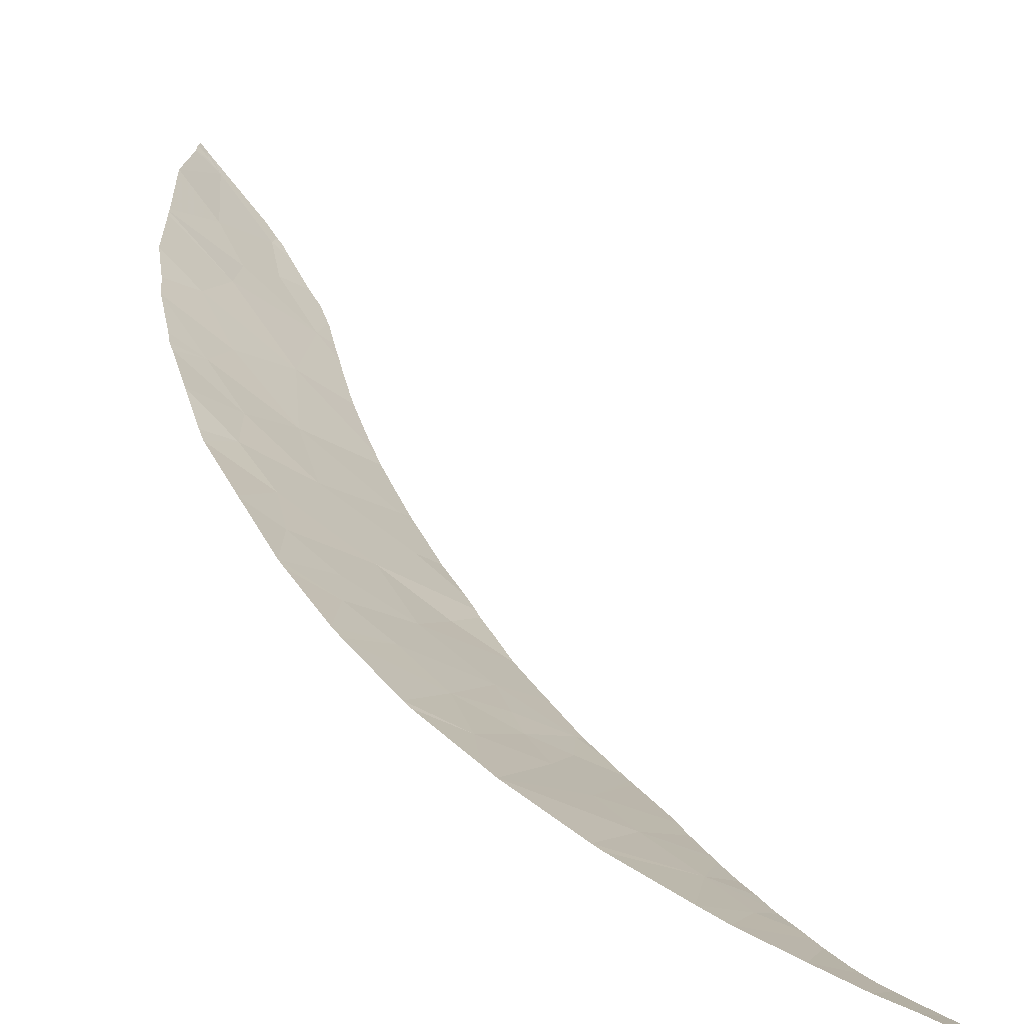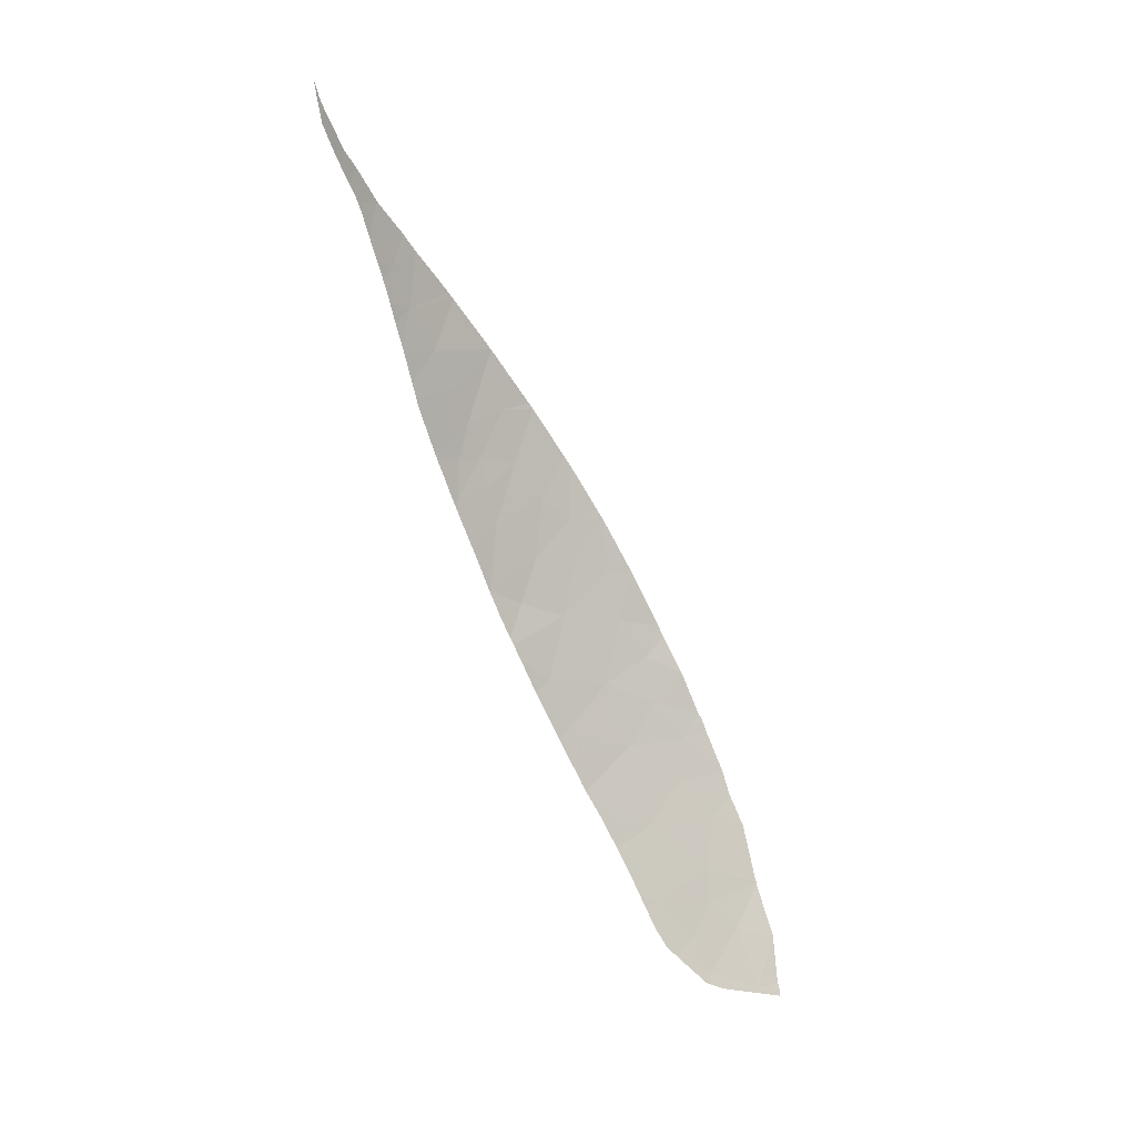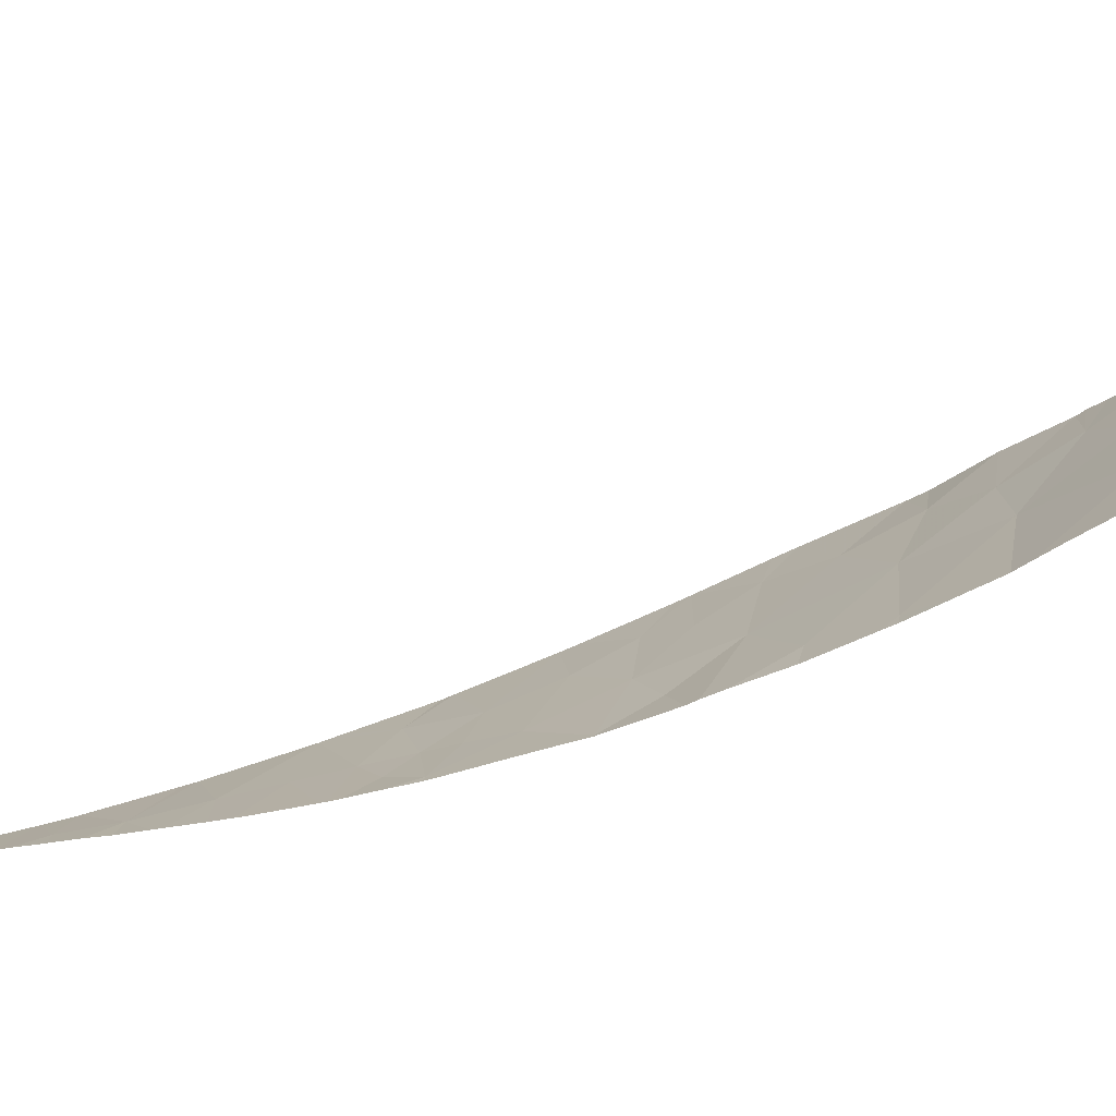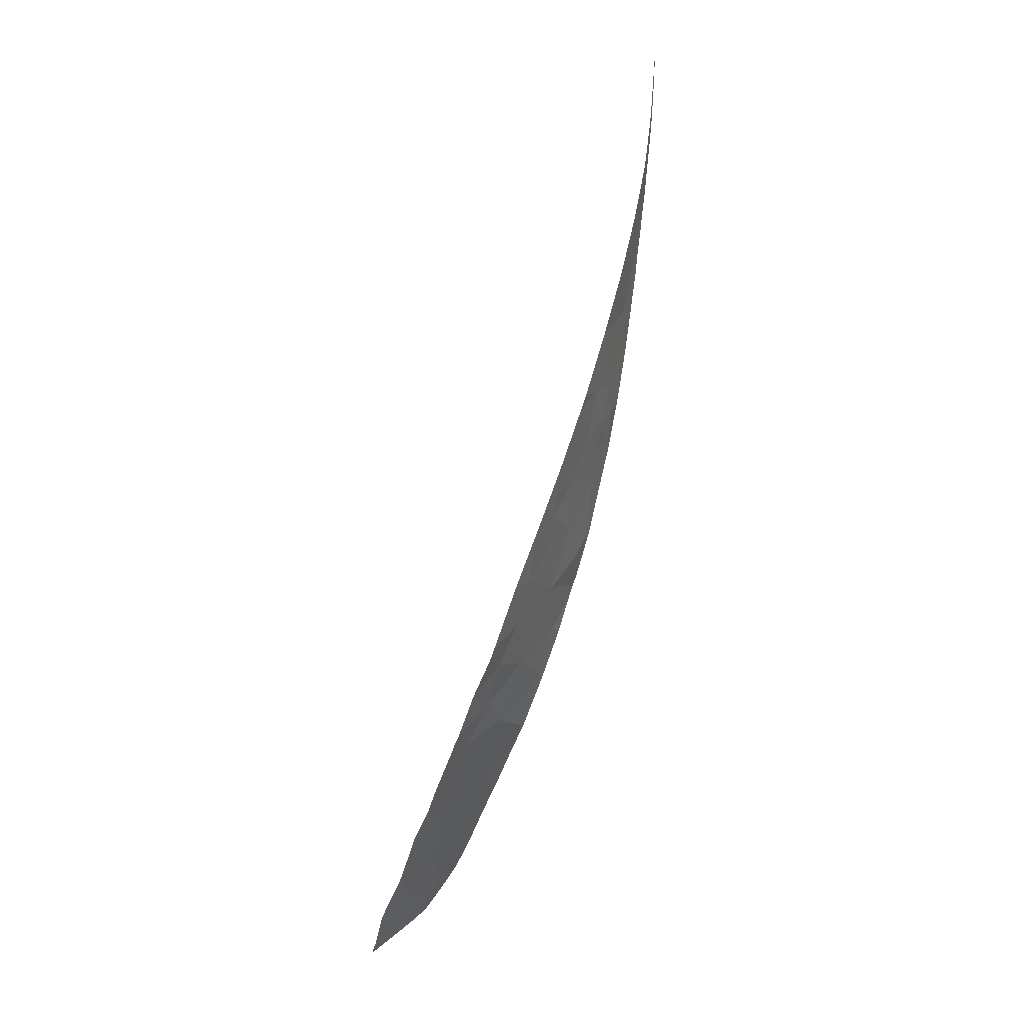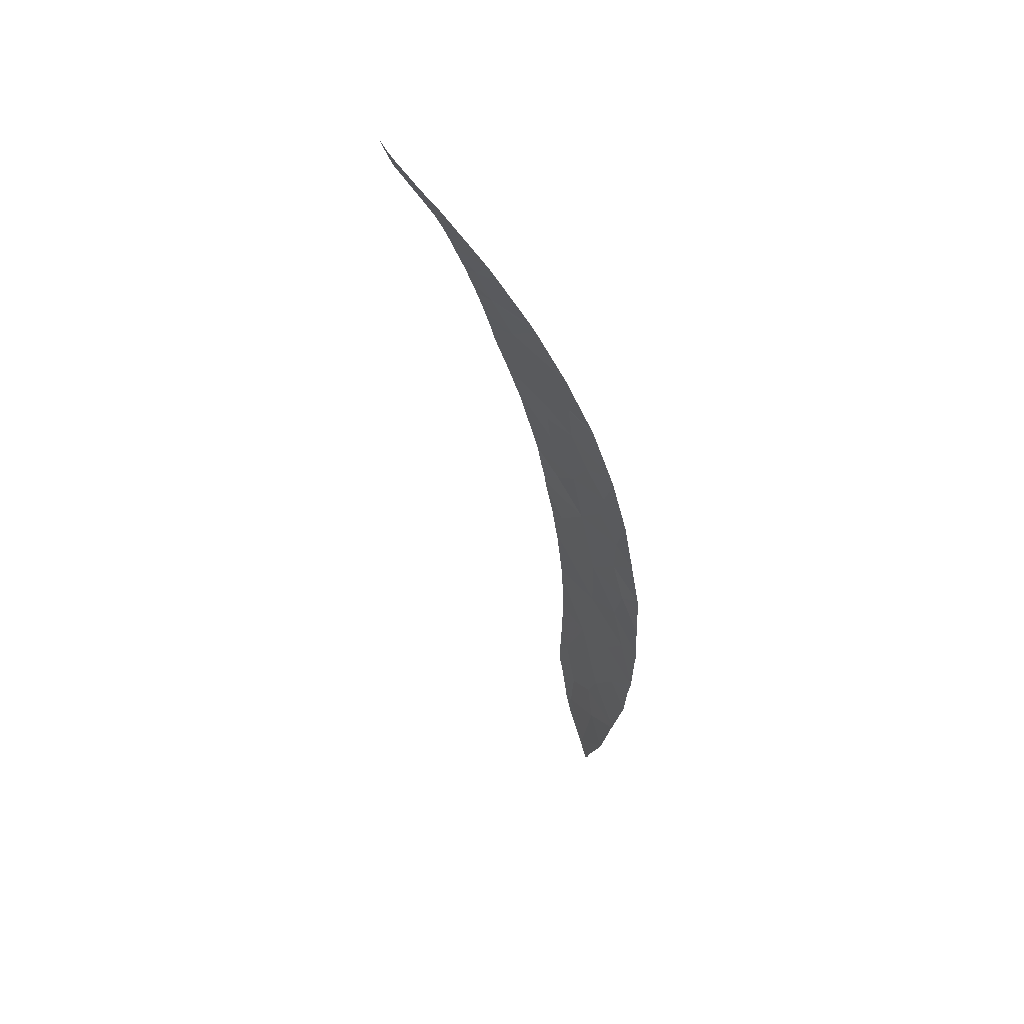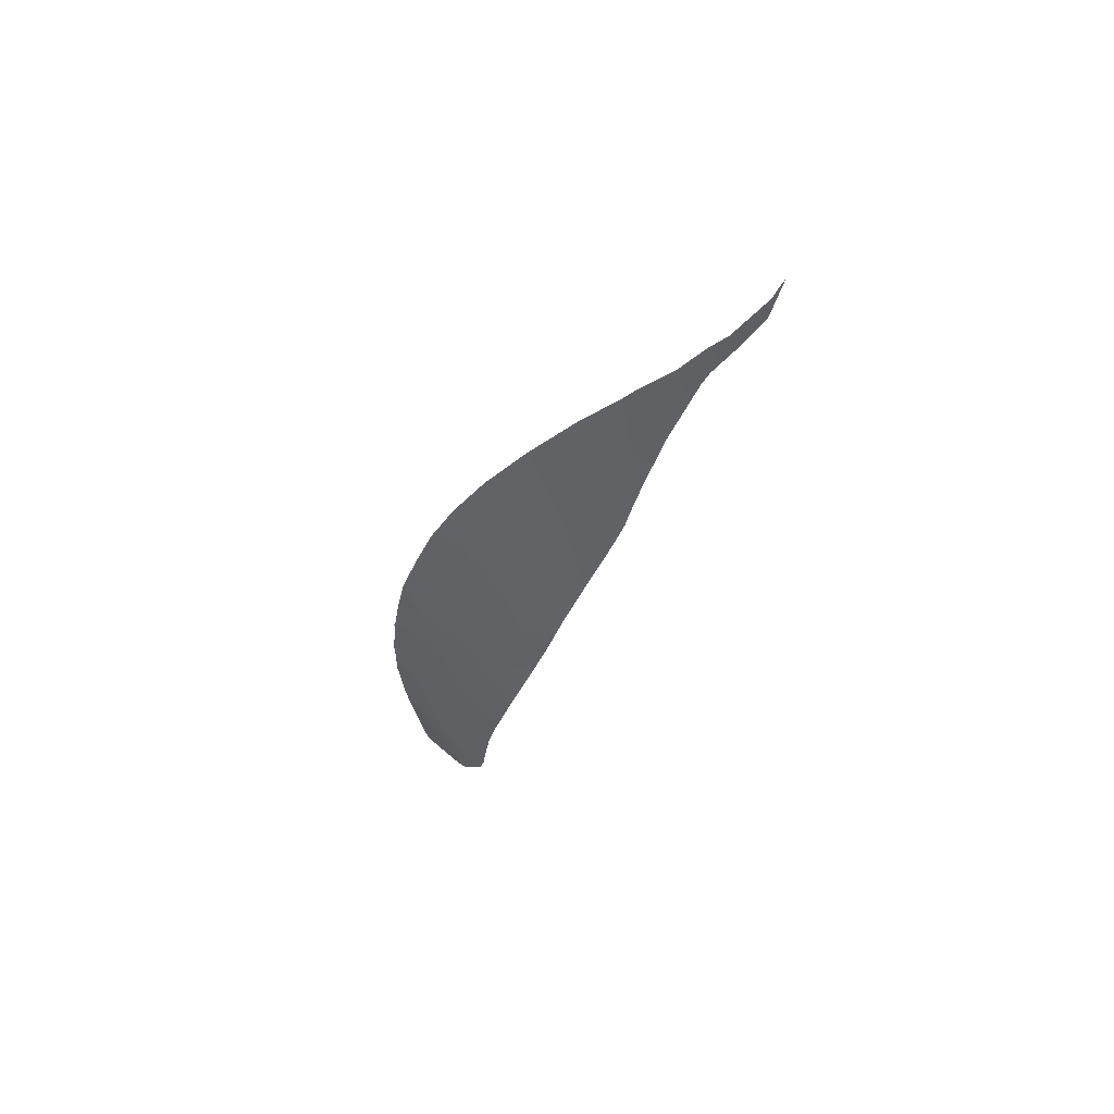
<metadata>
{"format":"obj","ext":"obj","renderer":"f3d","projection":"perspective","resolution":1024,"background":"white","views":[{"elev":8.8,"azim":-3.7,"up":"+Y"},{"elev":6.7,"azim":115.0,"up":"+Z"},{"elev":-0.7,"azim":138.6,"up":"+Y"},{"elev":26.7,"azim":-93.7,"up":"+Z"},{"elev":76.2,"azim":-158.8,"up":"+Z"},{"elev":42.6,"azim":3.5,"up":"+Z"}]}
</metadata>
<code>
v -0.4682 68.3 -21.6
v -1.262 68.78 -22.01
v -1.771 68.96 -20.86
v -3.542 70.19 -21.39
v -4.177 70.63 -21.36
v -4.06 70.5 -21.04
v 0.1389 67.69 -18.21
v -0.5104 67.99 -18.18
v -0.2205 67.8 -17.25
v -2.288 69.52 -22.41
v -1.841 69.77 -25.47
v -3.318 70.97 -25.98
v -3.058 70.4 -24.27
v -3.671 73.22 -32.03
v -4.493 74.29 -32.49
v -4.511 73.63 -30.98
v -1.226 68.26 -16.95
v -1.453 68.5 -18.36
v -2.817 69.64 -20.89
v -3.666 70.03 -19.93
v -2.816 69.48 -19.87
v 2.927 66.48 -11.06
v 3.375 66.38 -10.63
v 3.483 66.35 -11.03
v -4.197 70.66 -21.42
v -4.278 72.03 -27
v -4.653 72.01 -25.9
v -4.112 71.34 -24.91
v -4.193 71.09 -23.68
v -2.025 68.63 -16.81
v -1.21 68.15 -15.66
v 0.2348 67.73 -19.19
v -0.6279 68.13 -18.9
v 1.891 66.83 -13.38
v 1.411 67.02 -14.38
v 1.141 67.05 -12.94
v 0.1578 67.45 -13.96
v -3.496 70.9 -25.06
v 1.508 66.91 -12.53
v 2.507 66.63 -12.9
v 2.418 66.66 -13.13
v 0.0153 67.51 -14.13
v 0.7187 67.33 -15.43
v -1.03 68.04 -15.41
v -2.112 68.98 -19.28
v -5.146 72.23 -25.29
v -4.951 71.81 -24.18
v -3.659 70.52 -22.67
v -4.674 71.22 -22.85
v -4.753 72.8 -28.13
v -5.285 73.86 -29.7
v -5.4 73.46 -28.34
v -5.343 73.08 -27.5
v -2.859 69.27 -18.24
v -2.123 68.7 -16.95
v -3.574 69.93 -19.73
v -2.993 69.38 -18.48
v -5.343 72.88 -26.9
v -5.215 72.43 -25.77
v -4.736 74.57 -32.53
v -4.859 74.76 -32.62
v -4.888 74.68 -32.42
v -0.7831 68.3 -19.89
v -4.743 71.35 -23.18
v -5.189 72.31 -25.43
v -5.142 74.45 -31.24
v -3.564 72.75 -31.08
v -5.264 73.92 -29.92
v -5.28 73.9 -29.83
v -4.13 72.99 -30.26
v -4.296 72.84 -29.35
v -3.332 71.6 -28.09
v -2.982 71.94 -30.07
v -1.674 69.4 -24.03
v 0.2279 67.58 -16.39
v 1.428 67.09 -16.21
v -4.699 74.55 -32.57
v -4.706 74.6 -32.65
v -4.647 74.57 -32.73
v -3.78 73.53 -32.44
v -3.587 73.26 -32.31
v -3.381 72.96 -32.03
v -3.513 73.18 -32.27
v 3.725 66.3 -10.67
v 3.684 66.31 -10.74
v 3.228 66.41 -11.39
v 3.023 66.46 -11.69
v 2.298 66.65 -11.8
v -0.1986 68.1 -20.89
v -0.4167 68.27 -21.56
v -0.4364 68.28 -21.63
v -0.4998 68.35 -21.84
v -0.6566 68.52 -22.37
v 2.208 66.73 -13.67
v 2.178 66.75 -13.75
v 2.163 66.75 -13.79
v -0.6998 68.56 -22.5
v -1.882 69.98 -26.32
v -1.958 70.09 -26.59
v -2.01 70.17 -26.8
v -2.079 70.27 -27.02
v -2.153 70.41 -27.3
v -2.275 70.64 -27.77
v 4.062 66.25 -9.695
v 4.164 66.22 -9.896
v 4.122 66.23 -10.04
v 2.934 66.49 -11.87
v 2.832 66.52 -12.07
v 1.682 66.96 -15.31
v 1.665 66.97 -15.37
v 1.626 66.99 -15.51
v 1.369 67.12 -16.43
v -1.576 69.55 -25.28
v -1.286 69.19 -24.32
v -1.152 69.05 -23.92
v 1.322 67.15 -16.62
v 1.29 67.17 -16.75
v 4.248 66.2 -9.596
v 4.207 66.22 -9.463
v 4.274 66.2 -9.506
v 4.292 66.2 -9.441
v 4.269 66.21 -9.309
v 4.332 66.19 -9.302
v 4.414 66.18 -9.008
v 0.7873 67.43 -18.13
v 0.5728 67.56 -18.72
v 0.3838 67.67 -19.22
v 0.848 67.39 -17.98
v 1.112 67.26 -17.26
v 0.8919 67.37 -17.86
v 0.2928 67.73 -19.48
v 0.3674 67.67 -19.26
v -2.533 71.24 -29.07
v -2.596 71.41 -29.44
v -3.079 72.49 -31.51
v -2.908 72.26 -31.22
v -2.637 71.54 -29.74
v -2.703 71.74 -30.18
v -2.773 71.98 -30.71
v -2.794 72.03 -30.79
v -0.1577 68.07 -20.77
v -0.0331 67.97 -20.41
v -4.497 74.39 -32.68
v -4.333 74.19 -32.63
v -4.732 74.68 -32.76
v -4.768 74.72 -32.77
v -0.9904 68.89 -23.42
v -2.445 70.99 -28.55
v -2.505 71.15 -28.85
v -1.682 69.68 -25.62
v 1.867 66.87 -14.71
v 2.024 66.82 -14.23
v 2.141 66.76 -13.86
v 2.608 66.59 -12.64
v -0.8715 68.75 -23.05
v -0.8163 68.68 -22.86
v -1.601 69.58 -25.36
v -1.589 69.57 -25.32
v -4.814 74.78 -32.78
f 1 2 3
f 4 5 6
f 7 8 9
f 3 2 10
f 11 12 13
f 14 15 16
f 17 8 18
f 19 20 21
f 21 3 19
f 22 23 24
f 4 25 5
f 26 27 12
f 28 29 13
f 17 30 31
f 32 33 8
f 32 8 7
f 34 35 36
f 36 35 37
f 38 28 13
f 39 40 41
f 34 36 39
f 42 43 44
f 42 37 35
f 35 43 42
f 3 21 45
f 12 38 13
f 28 46 47
f 48 49 25
f 50 51 52
f 50 52 53
f 18 54 55
f 55 17 18
f 21 56 57
f 57 45 21
f 58 59 27
f 27 26 58
f 8 33 18
f 60 61 62
f 63 1 3
f 45 57 54
f 63 3 45
f 45 18 63
f 29 64 49
f 21 20 56
f 29 47 64
f 29 28 47
f 29 49 48
f 48 13 29
f 28 27 46
f 28 12 27
f 38 12 28
f 65 46 27
f 59 65 27
f 50 58 26
f 50 53 58
f 4 48 25
f 4 10 48
f 15 60 62
f 15 62 66
f 66 16 15
f 16 67 14
f 16 66 68
f 16 68 69
f 69 70 16
f 70 67 16
f 71 69 51
f 71 70 69
f 71 51 50
f 72 26 12
f 73 67 70
f 72 71 50
f 72 73 71
f 73 70 71
f 72 50 26
f 74 11 13
f 13 10 74
f 17 55 30
f 75 9 44
f 10 13 48
f 19 3 10
f 33 63 18
f 9 8 17
f 4 19 10
f 4 6 20
f 20 19 4
f 32 63 33
f 17 31 44
f 44 9 17
f 18 45 54
f 75 44 43
f 75 43 76
f 77 61 60
f 77 78 61
f 77 60 15
f 77 15 78
f 78 15 79
f 80 15 14
f 14 81 80
f 14 82 83
f 81 14 83
f 23 84 85
f 24 23 85
f 86 22 24
f 87 88 22
f 22 86 87
f 1 63 89
f 89 90 1
f 91 1 90
f 92 1 91
f 93 2 1
f 1 92 93
f 34 94 95
f 96 35 34
f 34 95 96
f 97 2 93
f 11 98 99
f 100 12 11
f 11 99 100
f 101 12 100
f 102 72 12
f 12 101 102
f 103 72 102
f 104 105 106
f 23 104 106
f 106 84 23
f 107 88 87
f 108 88 107
f 35 109 110
f 43 35 110
f 110 111 43
f 76 43 111
f 112 75 76
f 113 11 74
f 74 114 113
f 114 74 115
f 116 75 112
f 117 75 116
f 118 119 120
f 104 119 118
f 118 105 104
f 121 119 122
f 122 123 121
f 120 119 121
f 123 122 124
f 125 7 9
f 126 32 7
f 7 125 126
f 127 32 126
f 128 9 75
f 125 9 128
f 129 75 117
f 130 75 129
f 128 75 130
f 131 32 132
f 63 32 131
f 132 32 127
f 73 72 133
f 133 134 73
f 135 67 73
f 82 14 67
f 67 135 82
f 135 73 136
f 137 73 134
f 138 73 137
f 139 73 138
f 140 73 139
f 136 73 140
f 89 63 141
f 142 63 131
f 141 63 142
f 143 15 144
f 79 15 143
f 145 78 79
f 146 61 78
f 78 145 146
f 144 15 80
f 74 147 115
f 72 148 149
f 133 72 149
f 98 11 150
f 148 72 103
f 151 35 152
f 109 35 151
f 35 96 153
f 152 35 153
f 41 34 39
f 94 34 41
f 154 88 108
f 40 39 88
f 88 154 40
f 155 10 2
f 74 10 155
f 155 147 74
f 156 2 97
f 155 2 156
f 150 11 157
f 11 113 158
f 157 11 158
f 159 61 146

</code>
